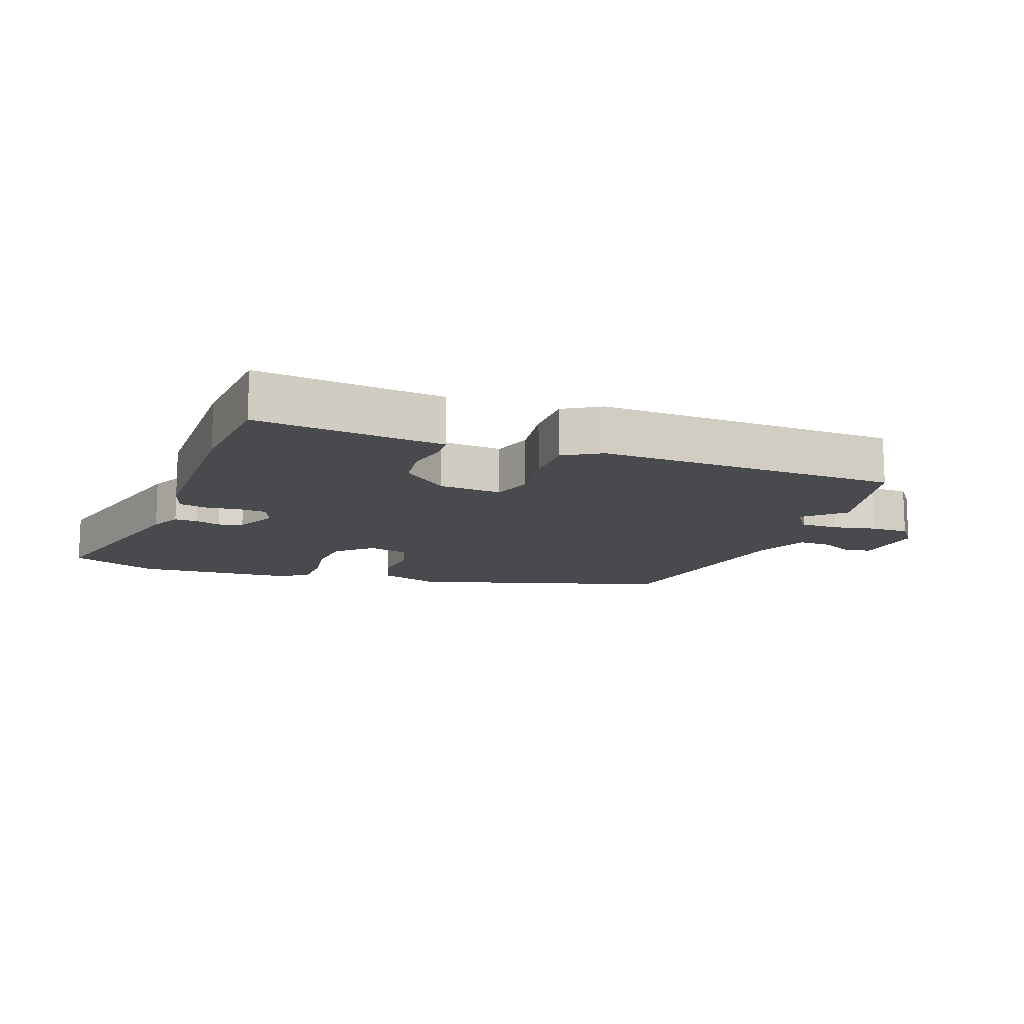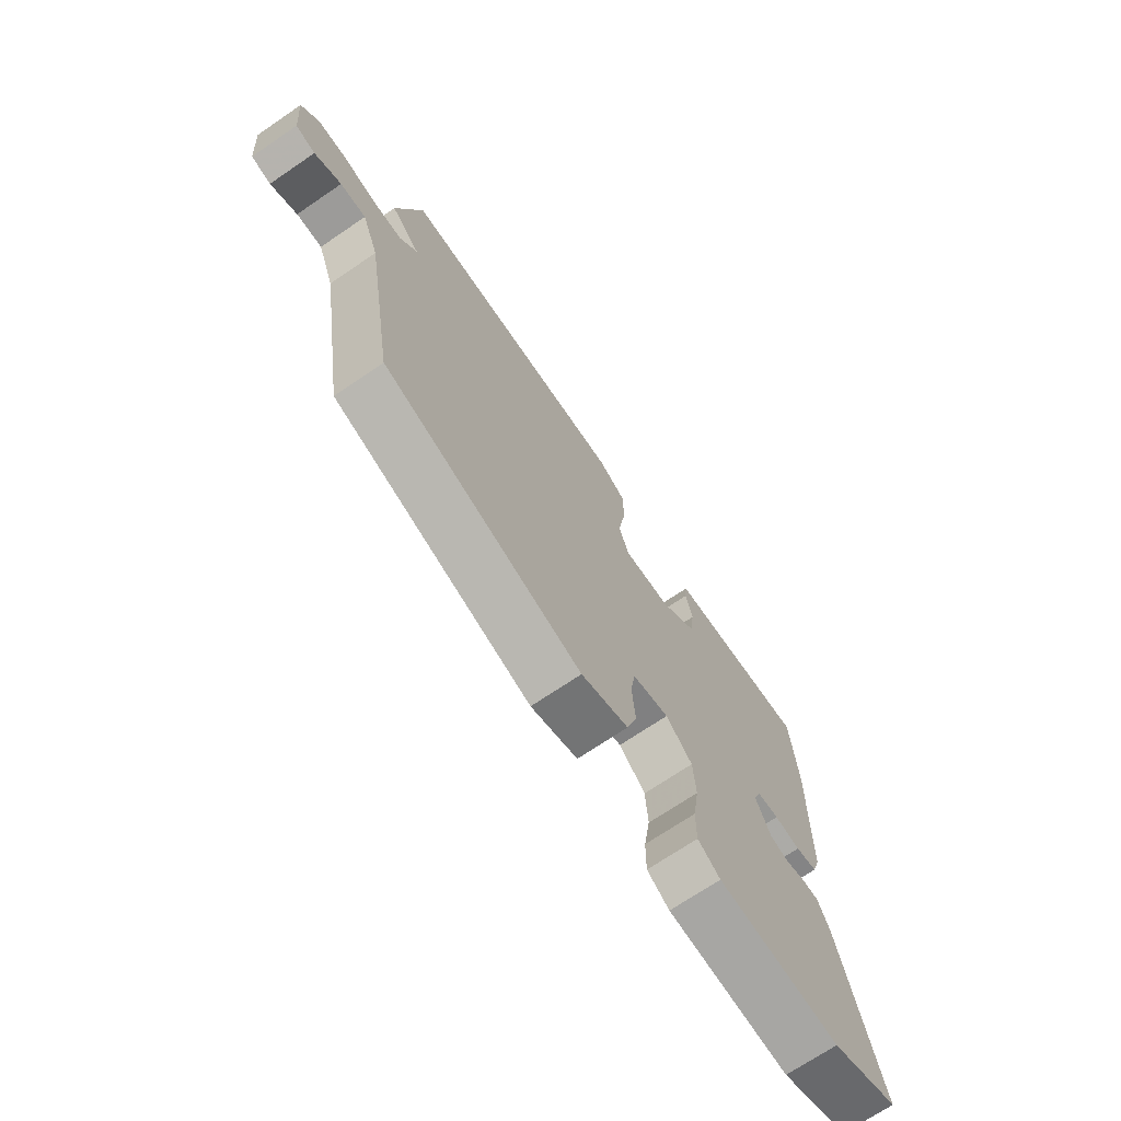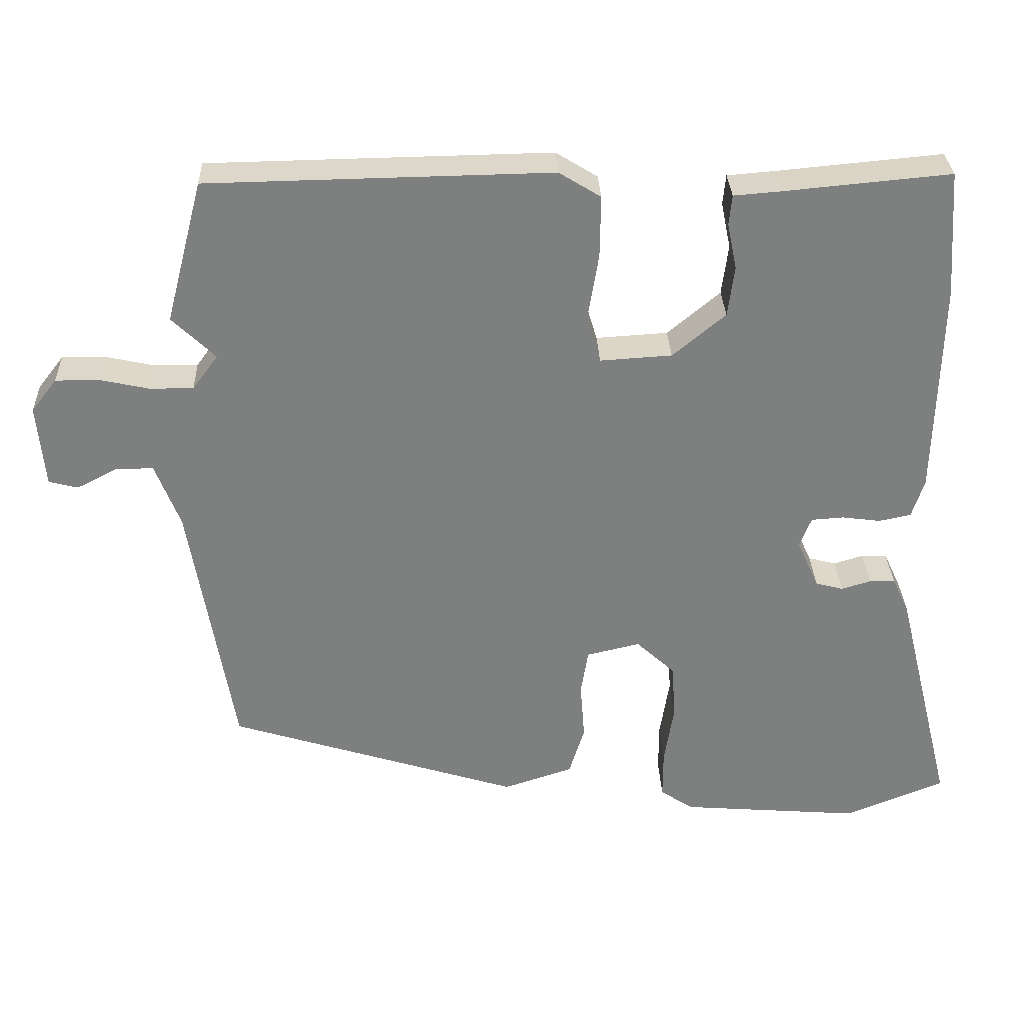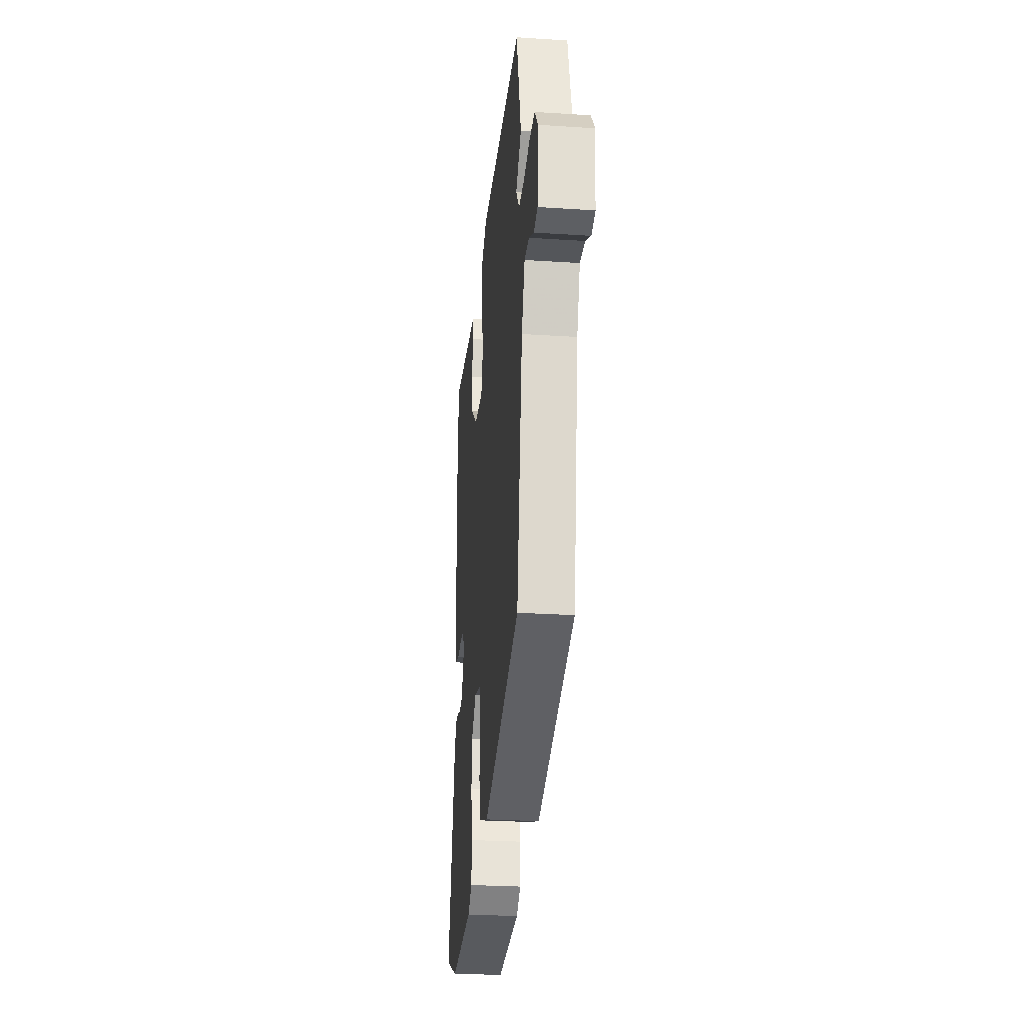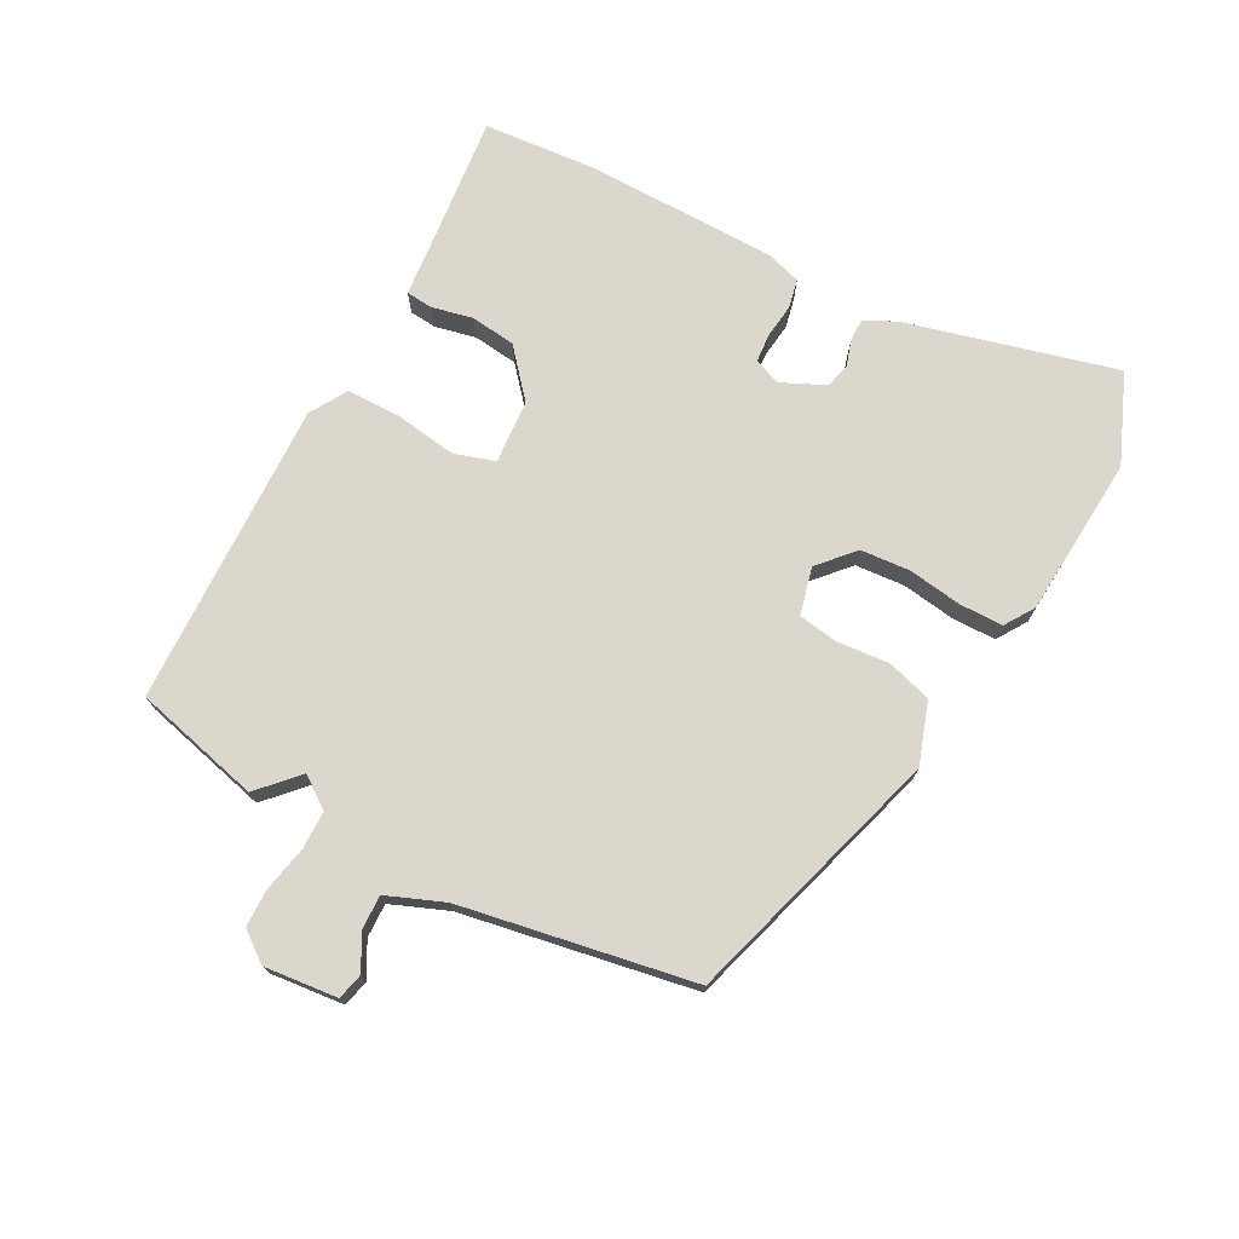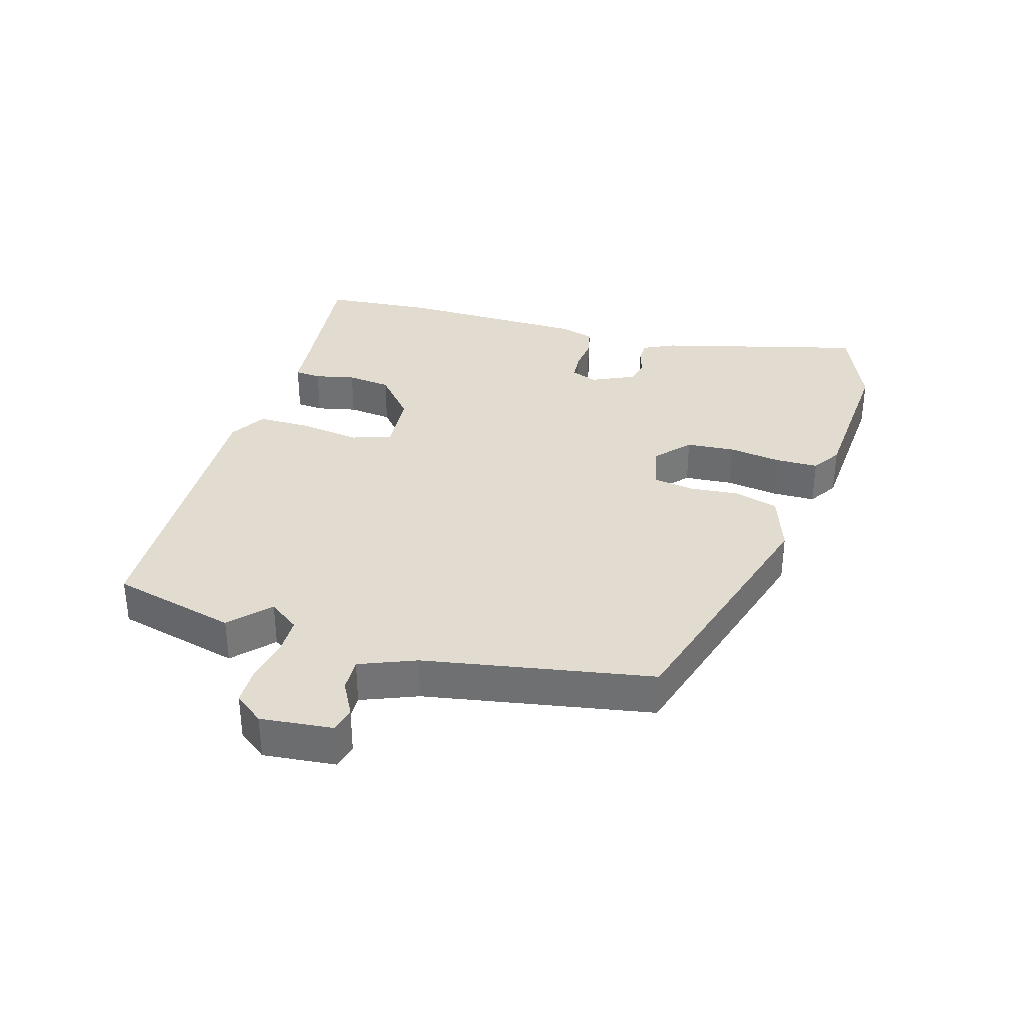
<metadata>
{"format":"obj","ext":"obj","renderer":"f3d","projection":"perspective","resolution":1024,"background":"white","views":[{"elev":-13.2,"azim":-20.8,"up":"+Y"},{"elev":-70.7,"azim":124.2,"up":"+Z"},{"elev":30.6,"azim":177.8,"up":"+Z"},{"elev":-26.6,"azim":84.2,"up":"+Z"},{"elev":73.4,"azim":117.4,"up":"+Y"},{"elev":34.4,"azim":105.6,"up":"+Y"}]}
</metadata>
<code>
v -0.438 0.07 -0.525
v -0.575 0.07 -0.47
v -0.495 0.07 -0.149
v -0.472 0.07 -0.1
v -0.437 0.07 -0.1
v -0.397 0.07 -0.112
v -0.359 0.07 -0.102
v -0.329 0.07 -0.035
v -0.345 0.07 0.006
v -0.389 0.07 0.009
v -0.442 0.07 0.002
v -0.486 0.07 0.011
v -0.503 0.07 0.064
v -0.51 0.07 0.358
v -0.498 0.07 0.531
v -0.27 0.07 0.51
v -0.207 0.07 0.505
v -0.203 0.07 0.464
v -0.216 0.07 0.401
v -0.207 0.07 0.332
v -0.135 0.07 0.272
v -0.037 0.07 0.266
v -0.018 0.07 0.329
v -0.033 0.07 0.422
v -0.034 0.07 0.506
v 0.023 0.07 0.541
v 0.491 0.07 0.533
v 0.542 0.07 0.339
v 0.483 0.07 0.282
v 0.518 0.07 0.235
v 0.577 0.07 0.235
v 0.645 0.07 0.25
v 0.704 0.07 0.25
v 0.739 0.07 0.205
v 0.729 0.07 0.092
v 0.689 0.07 0.082
v 0.635 0.07 0.11
v 0.583 0.07 0.111
v 0.549 0.07 0.023
v 0.49 0.07 -0.333
v 0.091 0.07 -0.458
v -0.004 0.07 -0.427
v -0.025 0.07 -0.359
v -0.019 0.07 -0.28
v -0.029 0.07 -0.218
v -0.102 0.07 -0.201
v -0.155 0.07 -0.25
v -0.16 0.07 -0.326
v -0.147 0.07 -0.408
v -0.147 0.07 -0.475
v -0.192 0.07 -0.505
v -0.438 0 -0.525
v -0.575 0 -0.47
v -0.495 0 -0.149
v -0.472 0 -0.1
v -0.437 0 -0.1
v -0.397 0 -0.112
v -0.359 0 -0.102
v -0.329 0 -0.035
v -0.345 0 0.006
v -0.389 0 0.009
v -0.442 0 0.002
v -0.486 0 0.011
v -0.503 0 0.064
v -0.51 0 0.358
v -0.498 0 0.531
v -0.27 0 0.51
v -0.207 0 0.505
v -0.203 0 0.464
v -0.216 0 0.401
v -0.207 0 0.332
v -0.135 0 0.272
v -0.037 0 0.266
v -0.018 0 0.329
v -0.033 0 0.422
v -0.034 0 0.506
v 0.023 0 0.541
v 0.491 0 0.533
v 0.542 0 0.339
v 0.483 0 0.282
v 0.518 0 0.235
v 0.577 0 0.235
v 0.645 0 0.25
v 0.704 0 0.25
v 0.739 0 0.205
v 0.729 0 0.092
v 0.689 0 0.082
v 0.635 0 0.11
v 0.583 0 0.111
v 0.549 0 0.023
v 0.49 0 -0.333
v 0.091 0 -0.458
v -0.004 0 -0.427
v -0.025 0 -0.359
v -0.019 0 -0.28
v -0.029 0 -0.218
v -0.102 0 -0.201
v -0.155 0 -0.25
v -0.16 0 -0.326
v -0.147 0 -0.408
v -0.147 0 -0.475
v -0.192 0 -0.505
f 48 49 50 51
f 47 48 51 1
f 41 42 43 44
f 39 40 41 44
f 38 39 44 45
f 34 35 36 37
f 34 37 38
f 31 32 33 34
f 30 31 34 38
f 29 30 38 45
f 27 28 29
f 23 24 25 26
f 23 26 27 29
f 16 17 18 19
f 16 19 20
f 15 16 20
f 14 15 20 21
f 10 11 12 13
f 9 10 13 14
f 3 4 5 6
f 3 6 7
f 47 1 2 3
f 46 47 3 7
f 22 23 29 45
f 21 22 45 46
f 9 14 21 46
f 8 9 46
f 7 8 46
f 102 101 100 99
f 52 102 99 98
f 95 94 93 92
f 95 92 91 90
f 96 95 90 89
f 88 87 86 85
f 89 88 85
f 85 84 83 82
f 89 85 82 81
f 96 89 81 80
f 80 79 78
f 77 76 75 74
f 80 78 77 74
f 70 69 68 67
f 71 70 67
f 71 67 66
f 72 71 66 65
f 64 63 62 61
f 65 64 61 60
f 57 56 55 54
f 58 57 54
f 54 53 52 98
f 58 54 98 97
f 96 80 74 73
f 97 96 73 72
f 97 72 65 60
f 97 60 59
f 97 59 58
f 1 52 53 2
f 2 53 54 3
f 3 54 55 4
f 4 55 56 5
f 5 56 57 6
f 6 57 58 7
f 7 58 59 8
f 8 59 60 9
f 9 60 61 10
f 10 61 62 11
f 11 62 63 12
f 12 63 64 13
f 13 64 65 14
f 14 65 66 15
f 15 66 67 16
f 16 67 68 17
f 17 68 69 18
f 18 69 70 19
f 19 70 71 20
f 20 71 72 21
f 21 72 73 22
f 22 73 74 23
f 23 74 75 24
f 24 75 76 25
f 25 76 77 26
f 26 77 78 27
f 27 78 79 28
f 28 79 80 29
f 29 80 81 30
f 30 81 82 31
f 31 82 83 32
f 32 83 84 33
f 33 84 85 34
f 34 85 86 35
f 35 86 87 36
f 36 87 88 37
f 37 88 89 38
f 38 89 90 39
f 39 90 91 40
f 40 91 92 41
f 41 92 93 42
f 42 93 94 43
f 43 94 95 44
f 44 95 96 45
f 45 96 97 46
f 46 97 98 47
f 47 98 99 48
f 48 99 100 49
f 49 100 101 50
f 50 101 102 51
f 51 102 52 1

</code>
